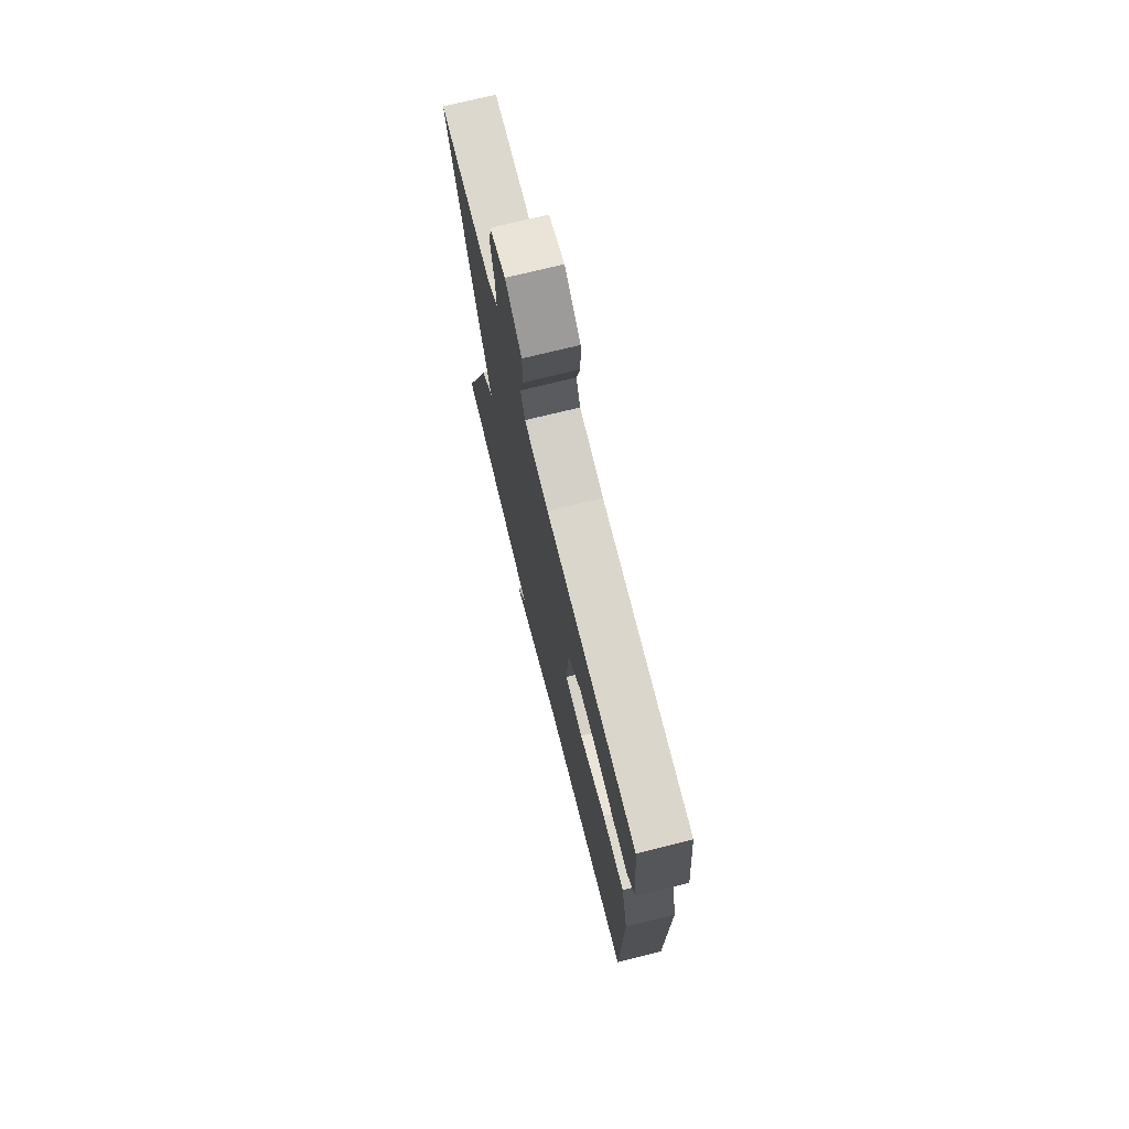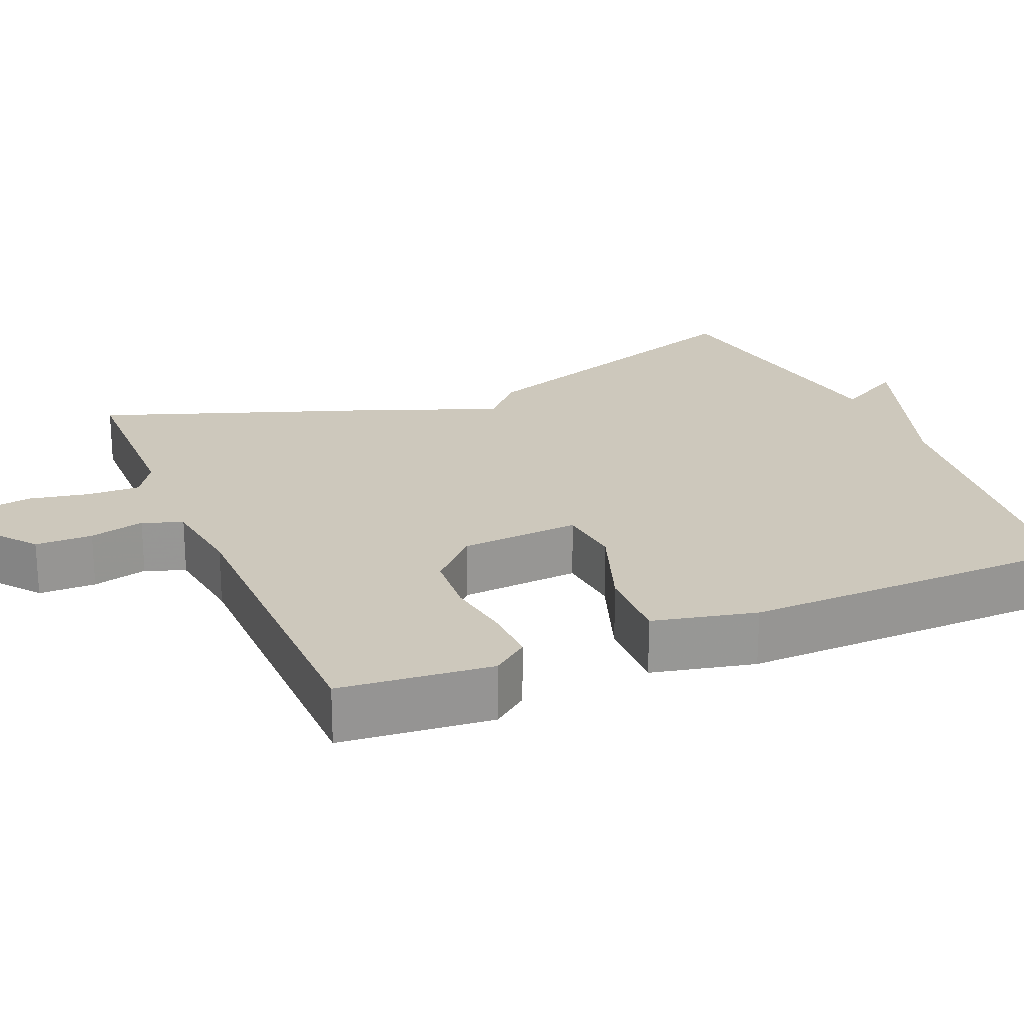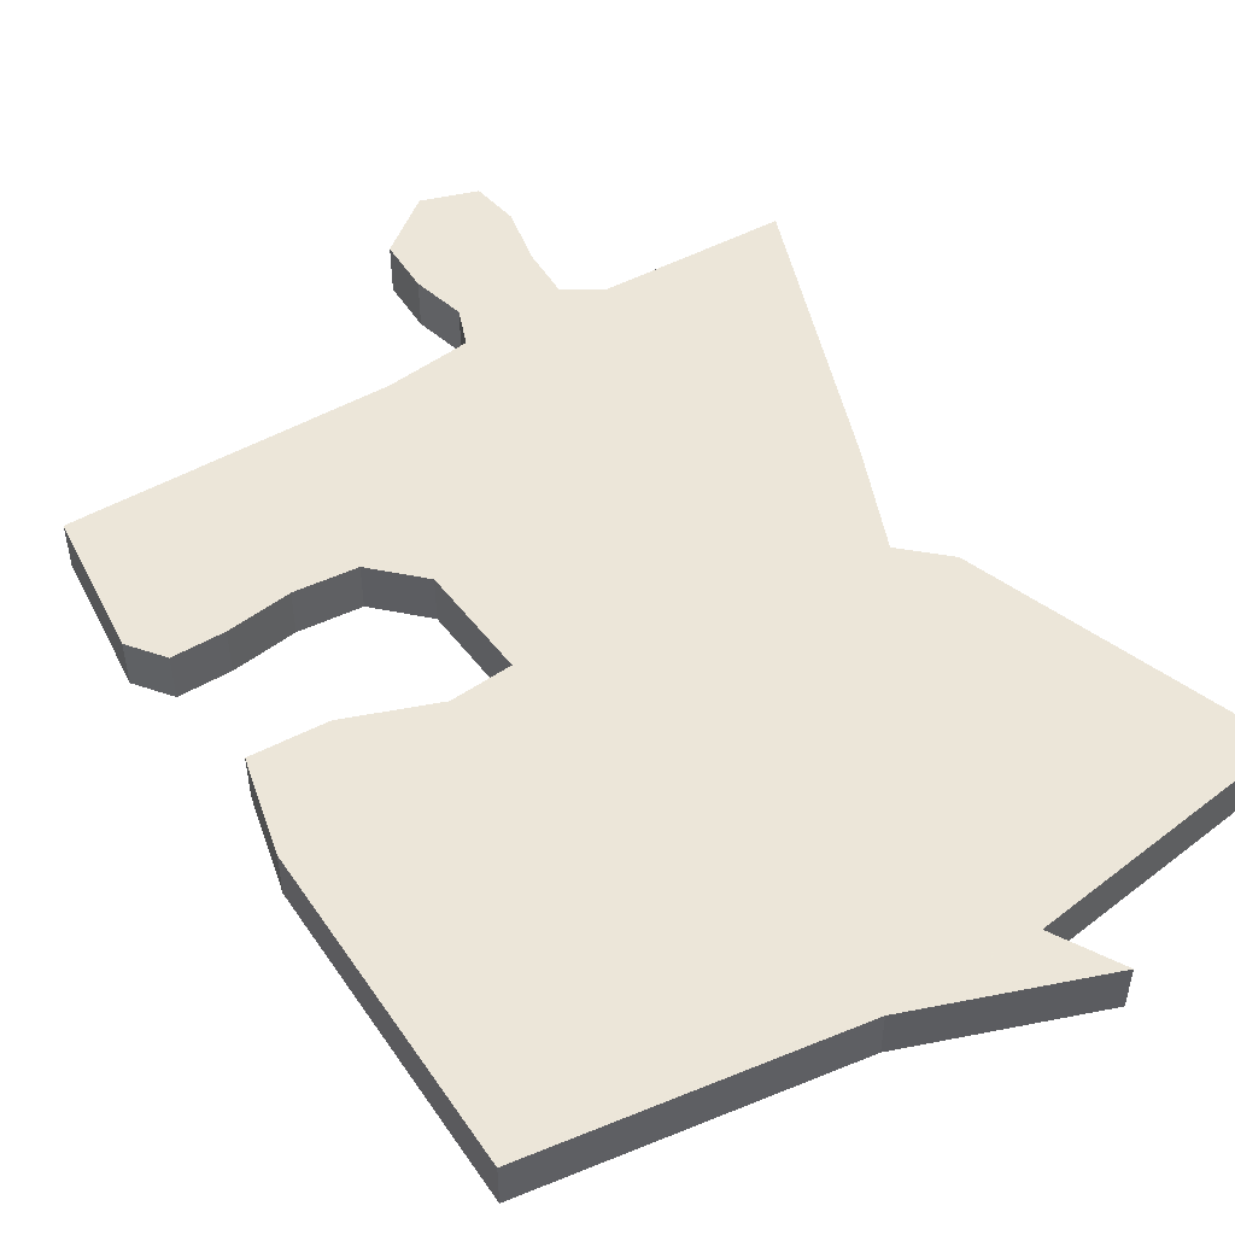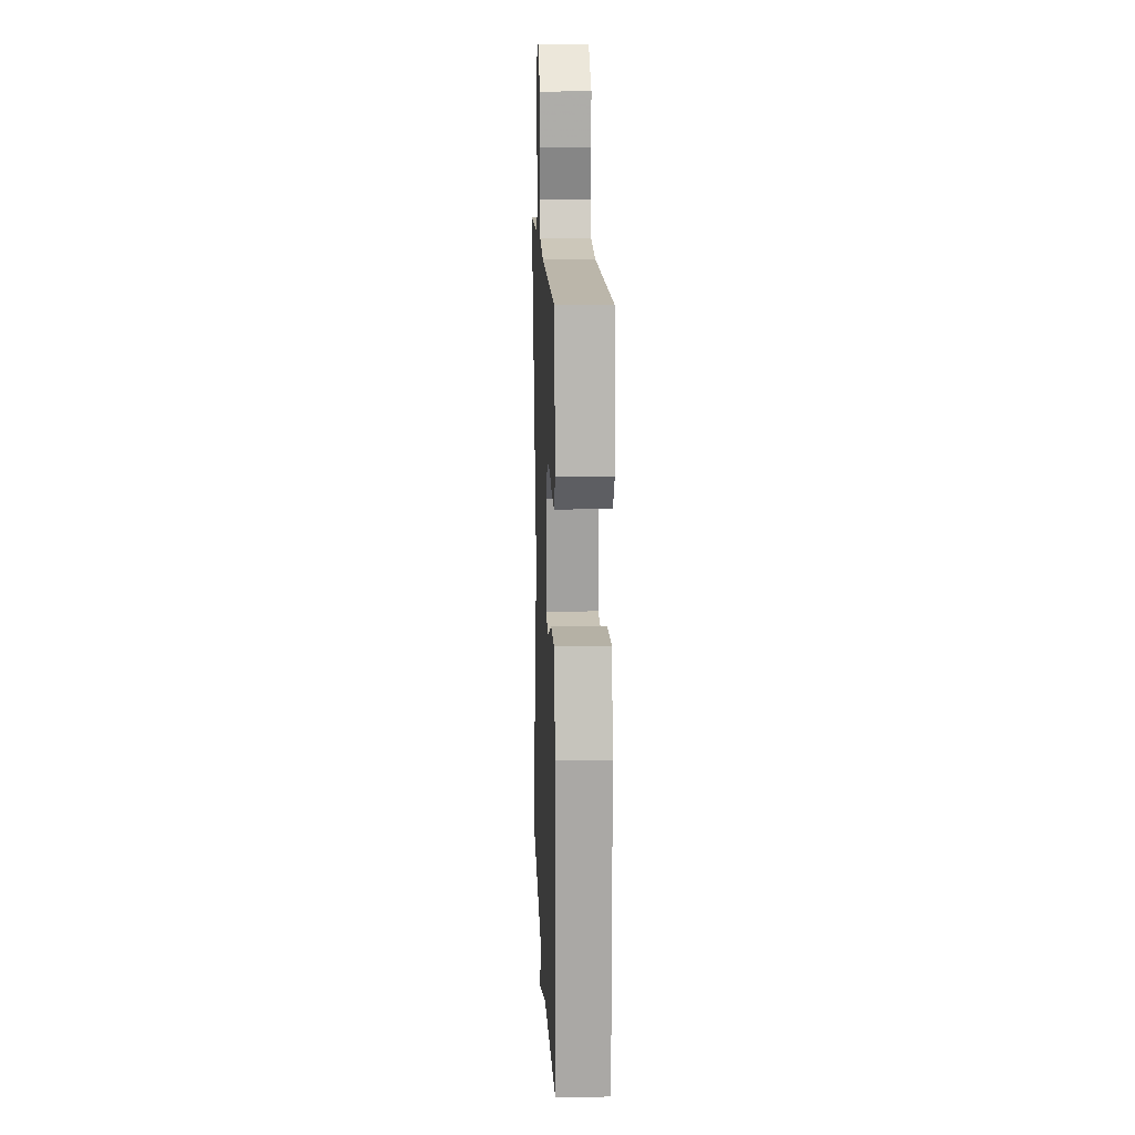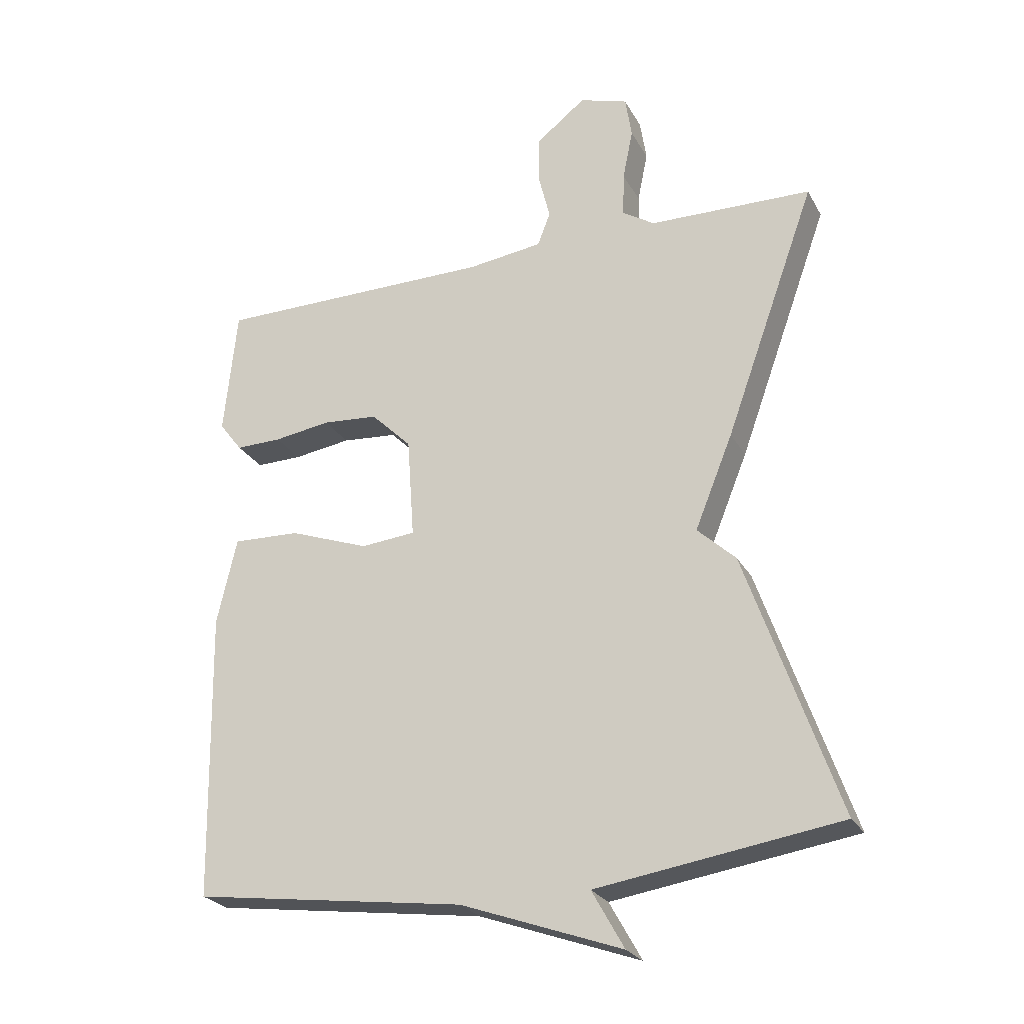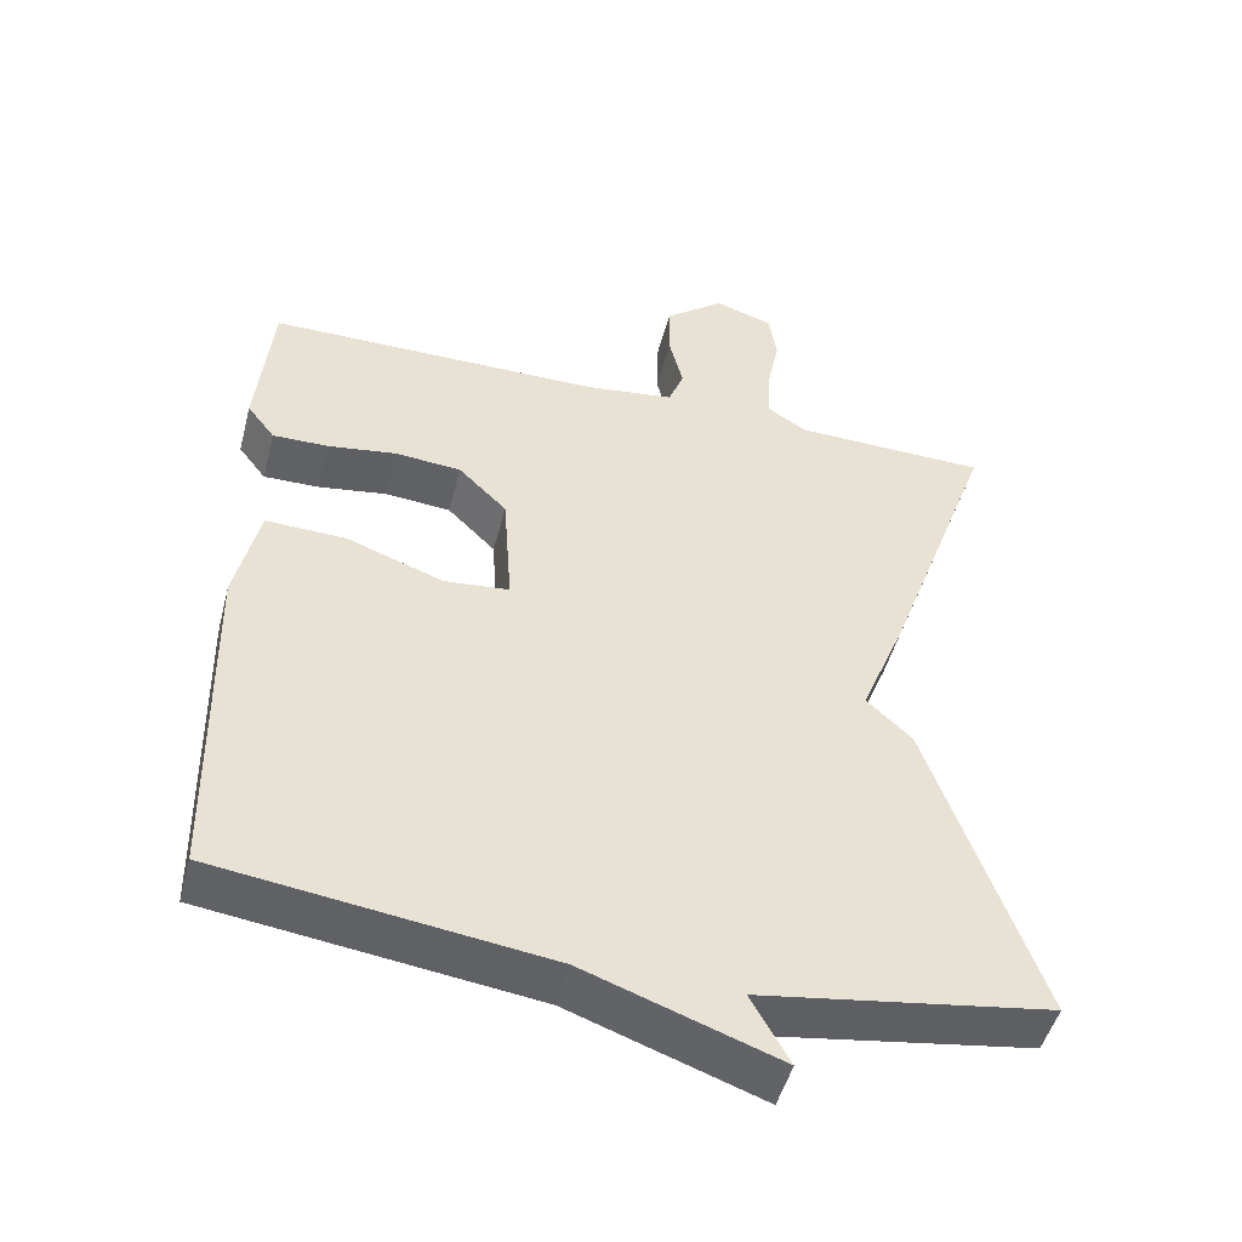
<metadata>
{"format":"obj","ext":"obj","renderer":"f3d","projection":"perspective","resolution":1024,"background":"white","views":[{"elev":73.4,"azim":76.1,"up":"+Z"},{"elev":22.2,"azim":66.8,"up":"+Y"},{"elev":49.5,"azim":148.1,"up":"+Y"},{"elev":14.0,"azim":87.7,"up":"+Z"},{"elev":-25.2,"azim":-156.9,"up":"+Z"},{"elev":-48.5,"azim":165.5,"up":"+Z"}]}
</metadata>
<code>
v 0.5 0.07 0.5
v 0.52 0.07 0.301
v 0.484 0.07 0.254
v 0.412 0.07 0.255
v 0.323 0.07 0.268
v 0.237 0.07 0.261
v 0.174 0.07 0.199
v 0.163 0.07 0.042
v 0.248 0.07 0.034
v 0.372 0.07 0.079
v 0.477 0.07 0.083
v 0.508 0.07 -0.052
v 0.5 0.07 -0.5
v 0.076 0.07 -0.557
v -0.174 0.07 -0.646
v -0.124 0.07 -0.557
v -0.5 0.07 -0.5
v -0.358 0.07 -0.092
v -0.299 0.07 -0.037
v -0.358 0.07 0.108
v -0.5 0.07 0.5
v -0.248 0.07 0.506
v -0.198 0.07 0.538
v -0.2 0.07 0.607
v -0.216 0.07 0.686
v -0.206 0.07 0.751
v -0.131 0.07 0.775
v -0.054 0.07 0.715
v -0.053 0.07 0.64
v -0.071 0.07 0.568
v -0.051 0.07 0.516
v 0.065 0.07 0.501
v 0.5 0 0.5
v 0.52 0 0.301
v 0.484 0 0.254
v 0.412 0 0.255
v 0.323 0 0.268
v 0.237 0 0.261
v 0.174 0 0.199
v 0.163 0 0.042
v 0.248 0 0.034
v 0.372 0 0.079
v 0.477 0 0.083
v 0.508 0 -0.052
v 0.5 0 -0.5
v 0.076 0 -0.557
v -0.174 0 -0.646
v -0.124 0 -0.557
v -0.5 0 -0.5
v -0.358 0 -0.092
v -0.299 0 -0.037
v -0.358 0 0.108
v -0.5 0 0.5
v -0.248 0 0.506
v -0.198 0 0.538
v -0.2 0 0.607
v -0.216 0 0.686
v -0.206 0 0.751
v -0.131 0 0.775
v -0.054 0 0.715
v -0.053 0 0.64
v -0.071 0 0.568
v -0.051 0 0.516
v 0.065 0 0.501
f 28 29 30
f 27 28 30
f 26 27 30
f 25 26 30
f 24 25 30
f 23 24 30 31
f 22 23 31
f 19 20 21 22
f 19 22 31 32
f 16 17 18 19
f 14 15 16
f 13 14 16
f 12 13 16
f 11 12 16
f 10 11 16
f 9 10 16
f 8 9 16 19
f 7 8 19 32
f 3 4 5
f 2 3 5
f 1 2 5
f 32 1 5
f 32 5 6
f 6 7 32
f 62 61 60
f 62 60 59
f 62 59 58
f 62 58 57
f 62 57 56
f 63 62 56 55
f 63 55 54
f 54 53 52 51
f 64 63 54 51
f 51 50 49 48
f 48 47 46
f 48 46 45
f 48 45 44
f 48 44 43
f 48 43 42
f 48 42 41
f 51 48 41 40
f 64 51 40 39
f 37 36 35
f 37 35 34
f 37 34 33
f 37 33 64
f 38 37 64
f 64 39 38
f 1 33 34 2
f 2 34 35 3
f 3 35 36 4
f 4 36 37 5
f 5 37 38 6
f 6 38 39 7
f 7 39 40 8
f 8 40 41 9
f 9 41 42 10
f 10 42 43 11
f 11 43 44 12
f 12 44 45 13
f 13 45 46 14
f 14 46 47 15
f 15 47 48 16
f 16 48 49 17
f 17 49 50 18
f 18 50 51 19
f 19 51 52 20
f 20 52 53 21
f 21 53 54 22
f 22 54 55 23
f 23 55 56 24
f 24 56 57 25
f 25 57 58 26
f 26 58 59 27
f 27 59 60 28
f 28 60 61 29
f 29 61 62 30
f 30 62 63 31
f 31 63 64 32
f 32 64 33 1

</code>
